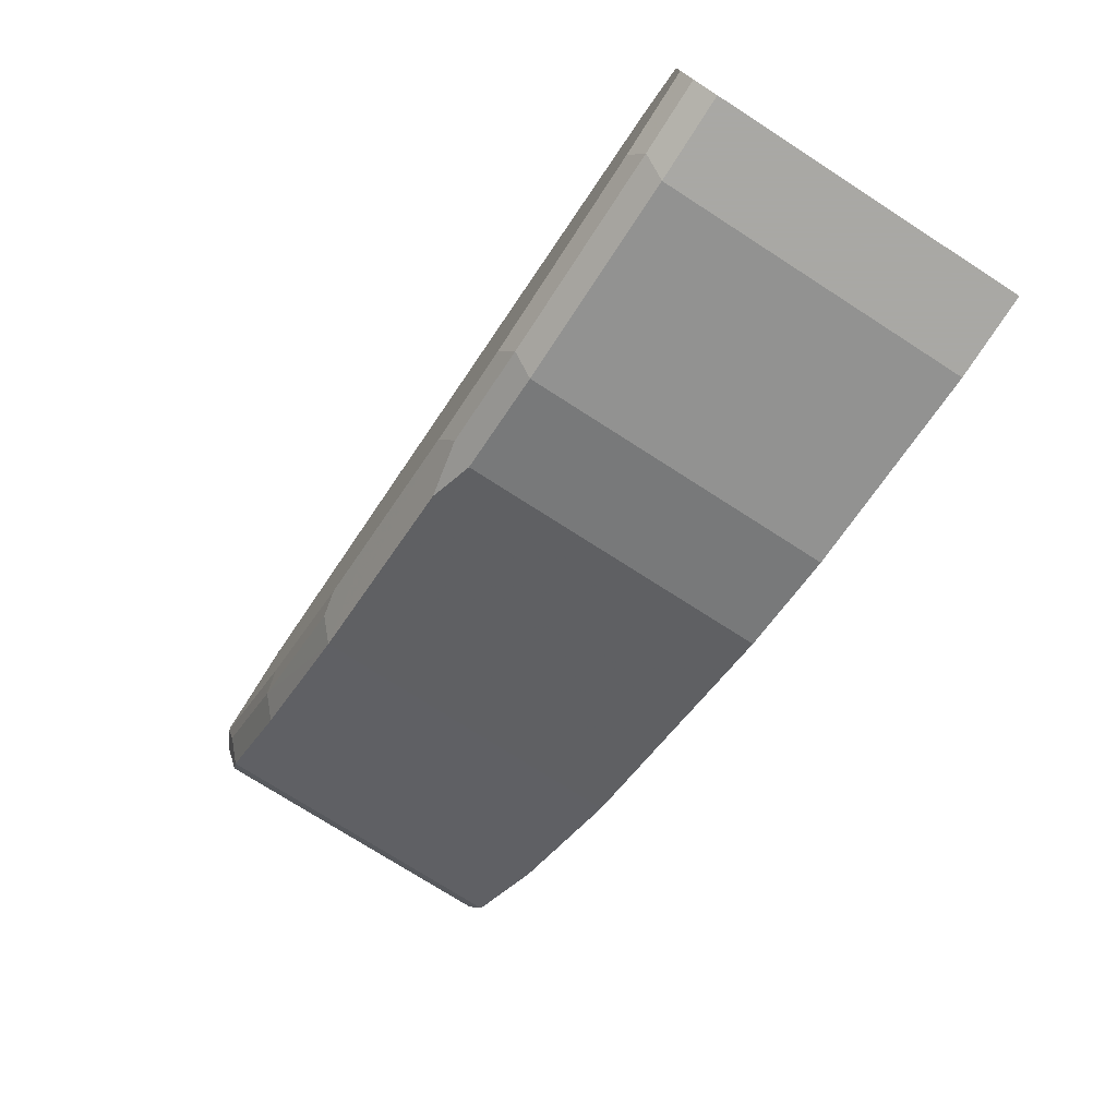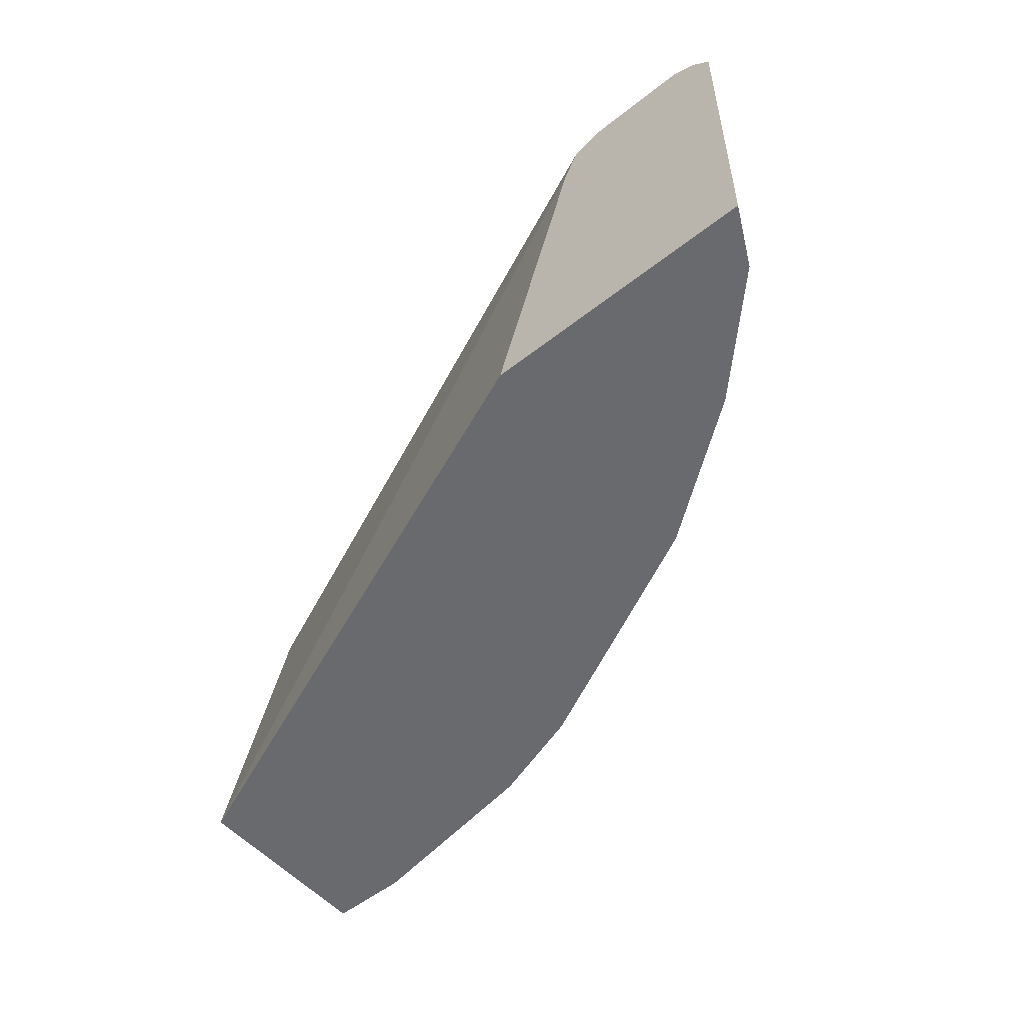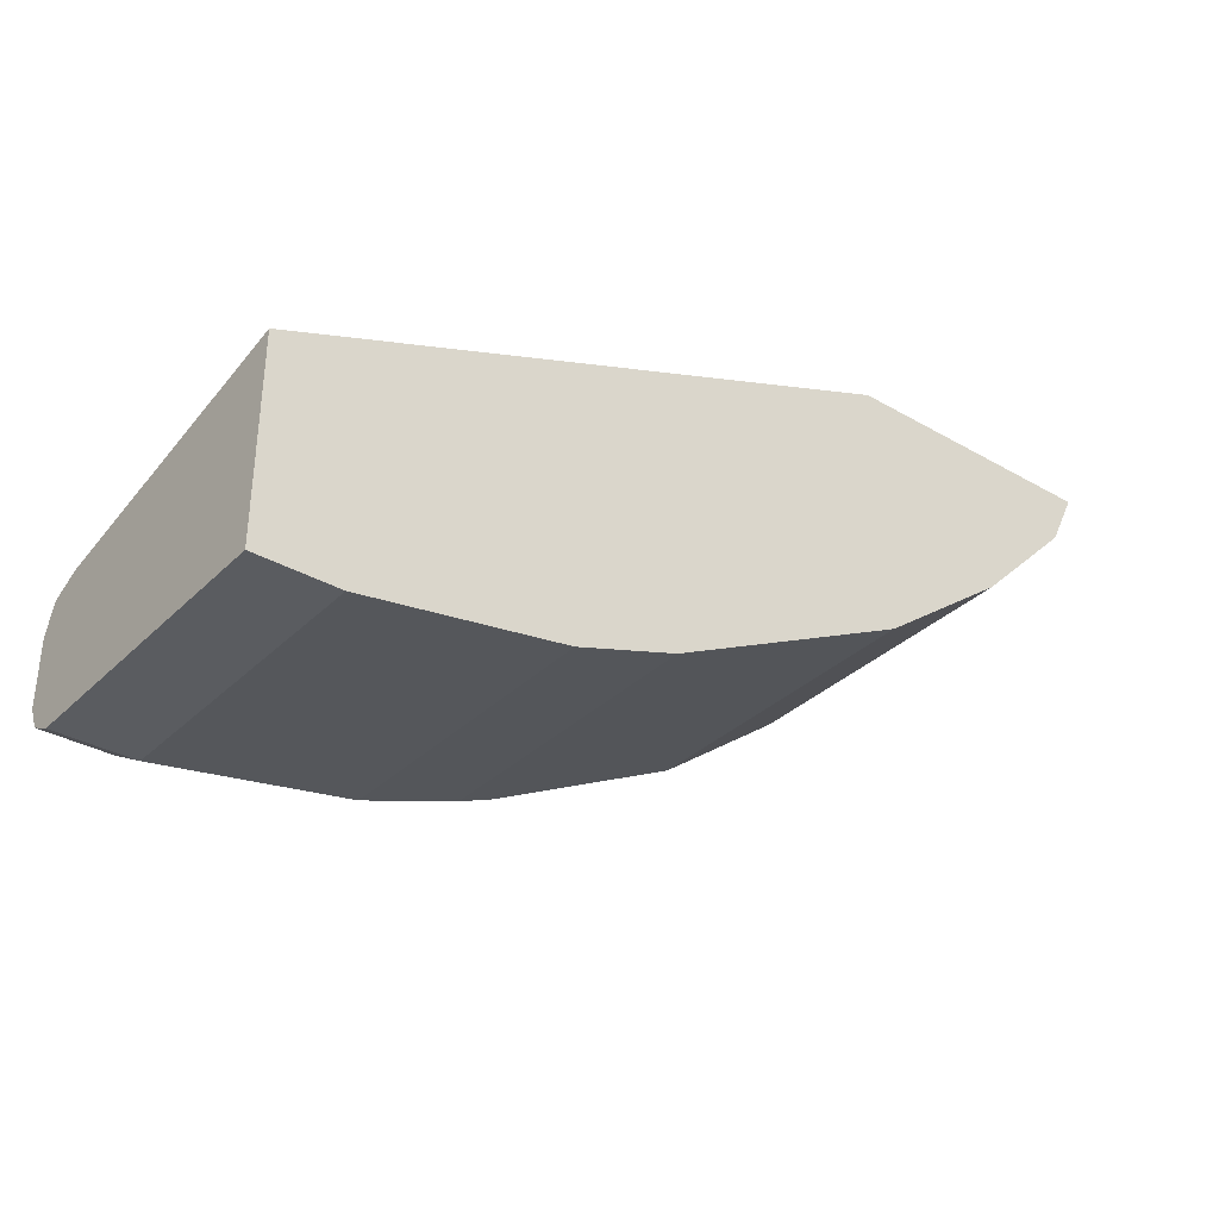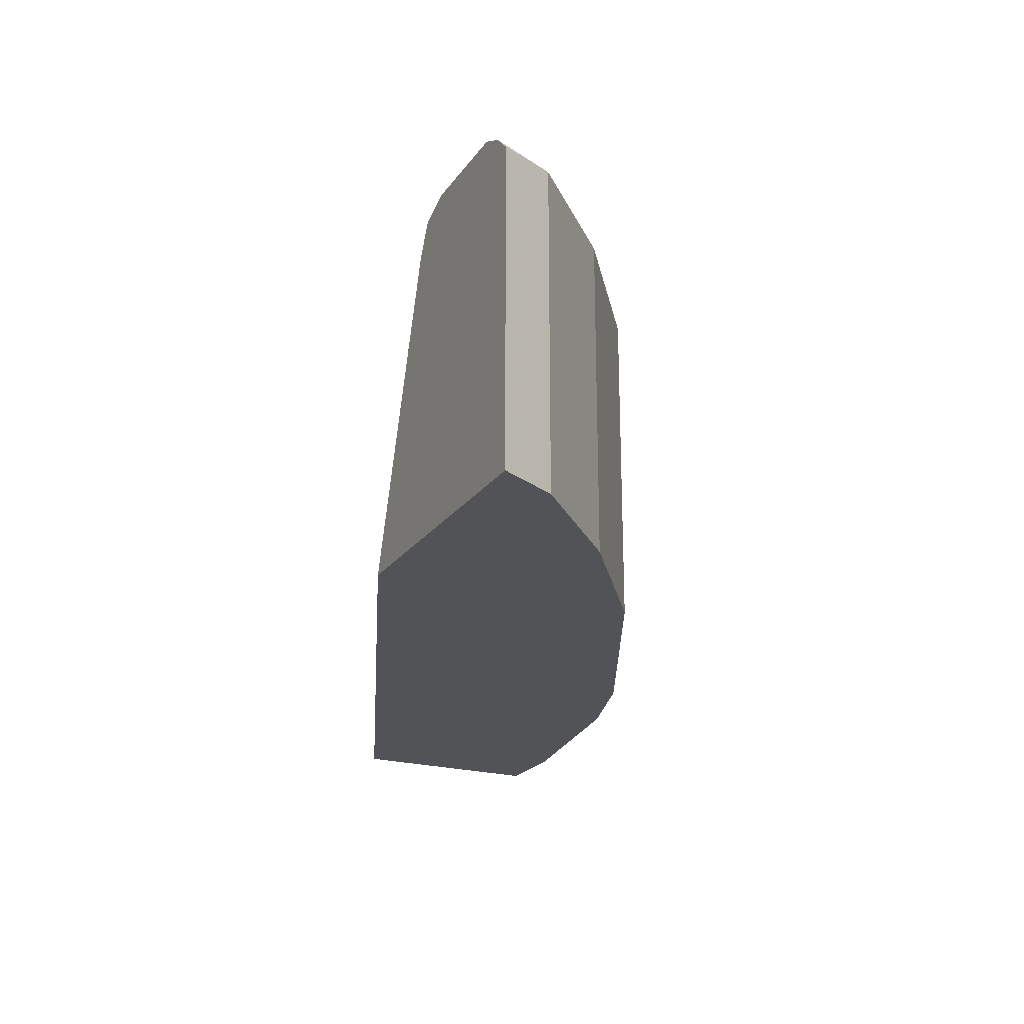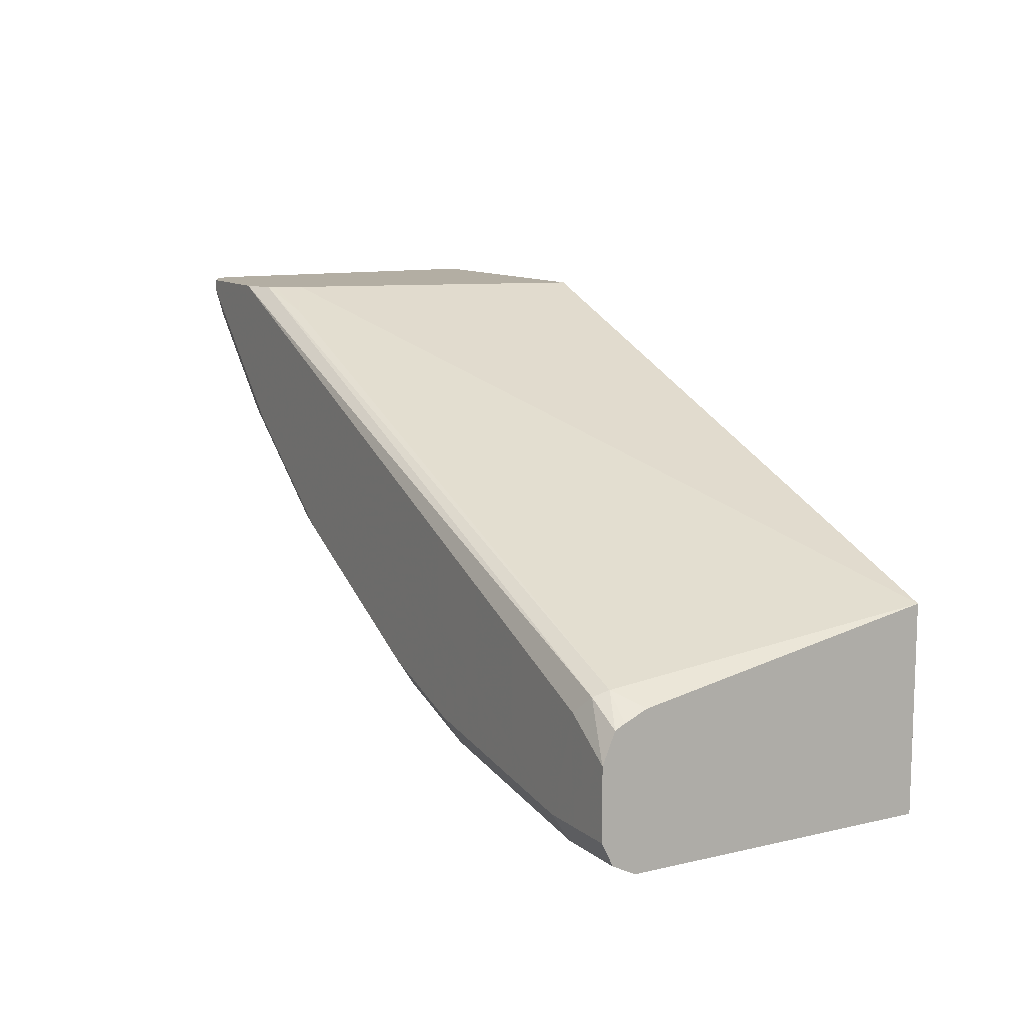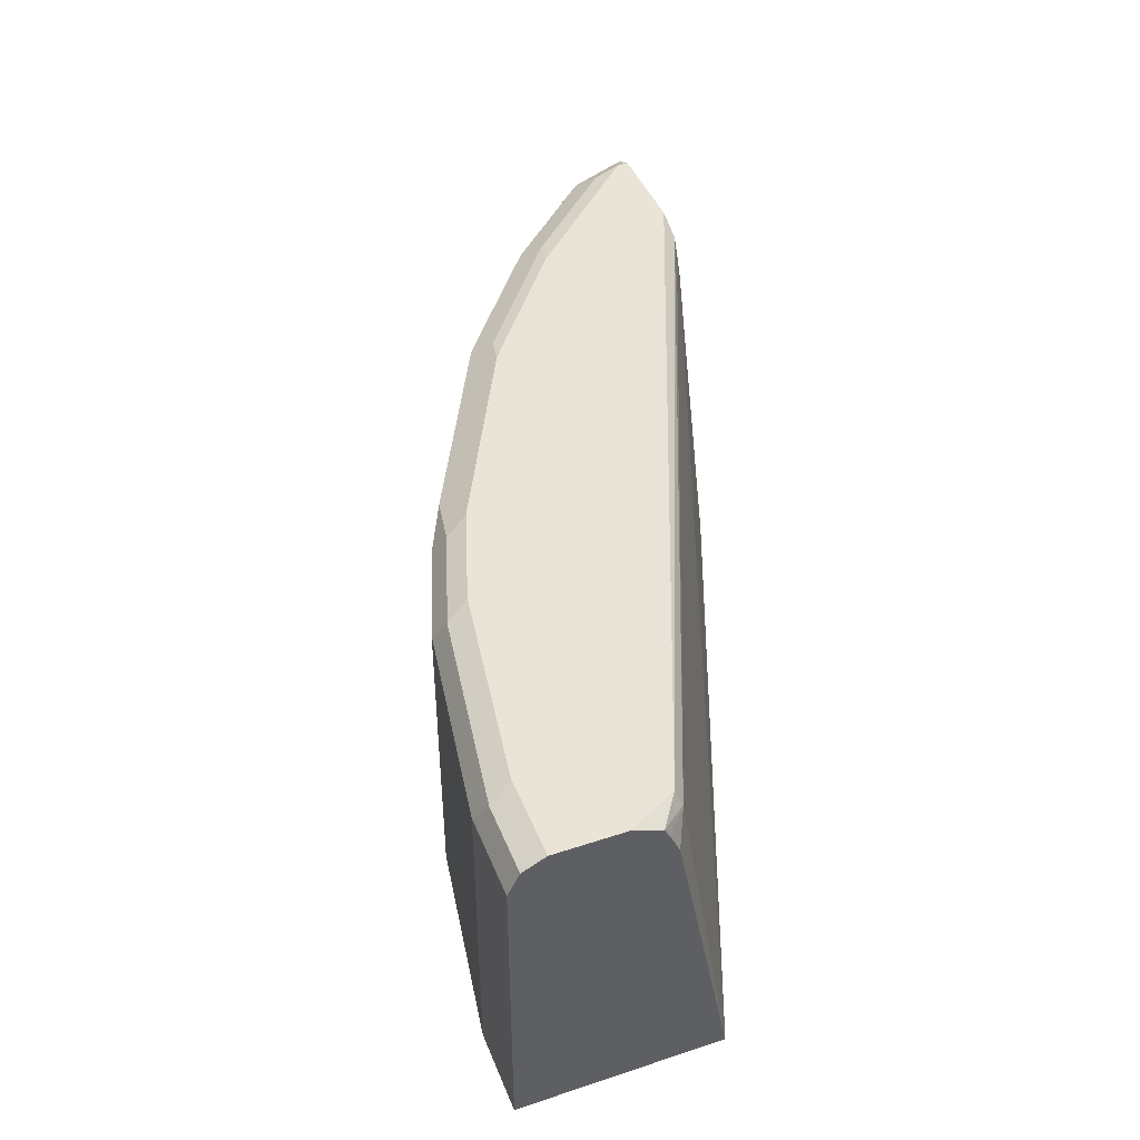
<metadata>
{"format":"obj","ext":"obj","renderer":"f3d","projection":"perspective","resolution":1024,"background":"white","views":[{"elev":-75.0,"azim":-122.7,"up":"+Z"},{"elev":-53.1,"azim":40.2,"up":"+Y"},{"elev":-33.9,"azim":-37.9,"up":"+Z"},{"elev":-22.2,"azim":64.0,"up":"+Y"},{"elev":11.0,"azim":-119.6,"up":"+Z"},{"elev":43.9,"azim":-111.1,"up":"+Y"}]}
</metadata>
<code>
v -0.1371 0.5656 -0.5999
v -0.1371 0.4119 -0.5999
v -0.1786 0.5656 -0.5999
v -0.1428 0.577 -0.5942
v -0.03425 0.5656 -0.5827
v -0.1786 0.4119 -0.5999
v -0.03425 0.4119 -0.5827
v -0.1786 0.577 -0.5942
v -0.1371 0.5827 -0.5827
v -0.03995 0.577 -0.577
v -0.02568 0.5742 -0.5742
v 0.01718 0.5656 -0.5656
v -0.1786 0.4119 -0.4983
v 0.01718 0.4119 -0.5656
v -0.1786 0.5827 -0.5827
v -0.03425 0.5827 -0.5656
v 0.01718 0.5827 -0.5485
v 0.01143 0.577 -0.5599
v 0.02575 0.5742 -0.557
v 0.04002 0.5713 -0.5542
v 0.1428 0.5713 -0.5028
v 0.0286 0.5599 -0.5599
v 0.1384 0.4119 -0.3715
v 0.1826 0.56 -0.3715
v 0.1714 0.5656 -0.3771
v 0.16 0.5713 -0.3828
v -0.1656 0.5713 -0.5199
v -0.1786 0.5606 -0.5264
v 0.0286 0.4119 -0.5599
v -0.1786 0.5827 -0.5485
v 0.08569 0.5827 -0.5142
v 0.1199 0.5827 -0.497
v 0.1342 0.5799 -0.4942
v 0.2028 0.5799 -0.4428
v 0.2114 0.5713 -0.4514
v 0.1428 0.4119 -0.5028
v 0.277 0.4119 -0.3715
v 0.1885 0.5728 -0.3715
v 0.1904 0.5765 -0.3715
v -0.1628 0.5785 -0.5228
v -0.1786 0.5766 -0.5337
v -0.1786 0.5718 -0.5313
v -0.1542 0.5827 -0.5313
v 0.1885 0.5827 -0.4456
v 0.2057 0.5827 -0.4285
v 0.2371 0.5799 -0.4085
v 0.2456 0.5713 -0.4171
v 0.2114 0.4119 -0.4514
v 0.2685 0.4119 -0.3885
v 0.277 0.5684 -0.3715
v 0.2057 0.5827 -0.3715
v 0.2399 0.5827 -0.3942
v 0.2542 0.5799 -0.3914
v 0.2628 0.5713 -0.3999
v 0.2456 0.4119 -0.4171
v 0.2654 0.4119 -0.3947
v 0.2685 0.5599 -0.3885
v 0.2657 0.5742 -0.3856
v 0.2685 0.577 -0.3715
v 0.2571 0.5827 -0.3715
v 0.2571 0.5827 -0.3771
v 0.2628 0.4119 -0.3999
v 0.2683 0.5771 -0.3715
f 27 42 28
f 27 41 42
f 27 40 41
f 27 39 40
f 26 38 39
f 25 38 26
f 24 38 25
f 23 38 24
f 23 39 38
f 23 51 39
f 23 60 51
f 23 63 60
f 26 39 27
f 21 34 35
f 23 50 59
f 23 37 50
f 21 29 22
f 21 36 29
f 21 48 36
f 21 35 48
f 21 33 34
f 21 32 33
f 21 31 32
f 19 21 20
f 17 21 19
f 30 41 40
f 17 31 21
f 23 59 63
f 30 40 43
f 47 54 62
f 32 34 33
f 17 19 18
f 60 63 61
f 59 61 63
f 58 61 59
f 54 56 62
f 54 57 56
f 53 58 54
f 53 61 58
f 50 58 59
f 50 54 58
f 50 57 54
f 49 56 57
f 47 62 55
f 32 44 34
f 46 54 47
f 46 61 53
f 46 52 61
f 40 51 43
f 39 51 40
f 37 57 50
f 37 49 57
f 35 55 48
f 35 47 55
f 34 47 35
f 34 46 47
f 34 52 46
f 34 45 52
f 34 44 45
f 46 53 54
f 13 27 28
f 10 17 18
f 13 25 26
f 3 15 8
f 3 30 15
f 3 41 30
f 3 42 41
f 3 28 42
f 3 13 28
f 3 6 13
f 2 13 6
f 2 23 13
f 2 37 23
f 2 49 37
f 2 56 49
f 2 62 56
f 2 55 62
f 2 48 55
f 2 36 48
f 2 29 36
f 2 14 29
f 2 7 14
f 1 7 2
f 1 5 7
f 13 26 27
f 1 4 10
f 1 8 4
f 1 3 8
f 1 6 3
f 1 2 6
f 4 8 15
f 4 15 9
f 1 10 5
f 4 16 10
f 4 9 16
f 13 24 25
f 13 23 24
f 12 29 14
f 12 21 22
f 12 20 21
f 12 19 20
f 11 18 19
f 10 18 11
f 10 16 17
f 9 17 16
f 9 31 17
f 9 32 31
f 12 22 29
f 9 45 44
f 9 44 32
f 5 11 19
f 5 19 12
f 5 14 7
f 9 15 30
f 9 30 43
f 5 12 14
f 9 51 60
f 9 60 61
f 9 61 52
f 9 52 45
f 9 43 51
f 5 10 11

</code>
